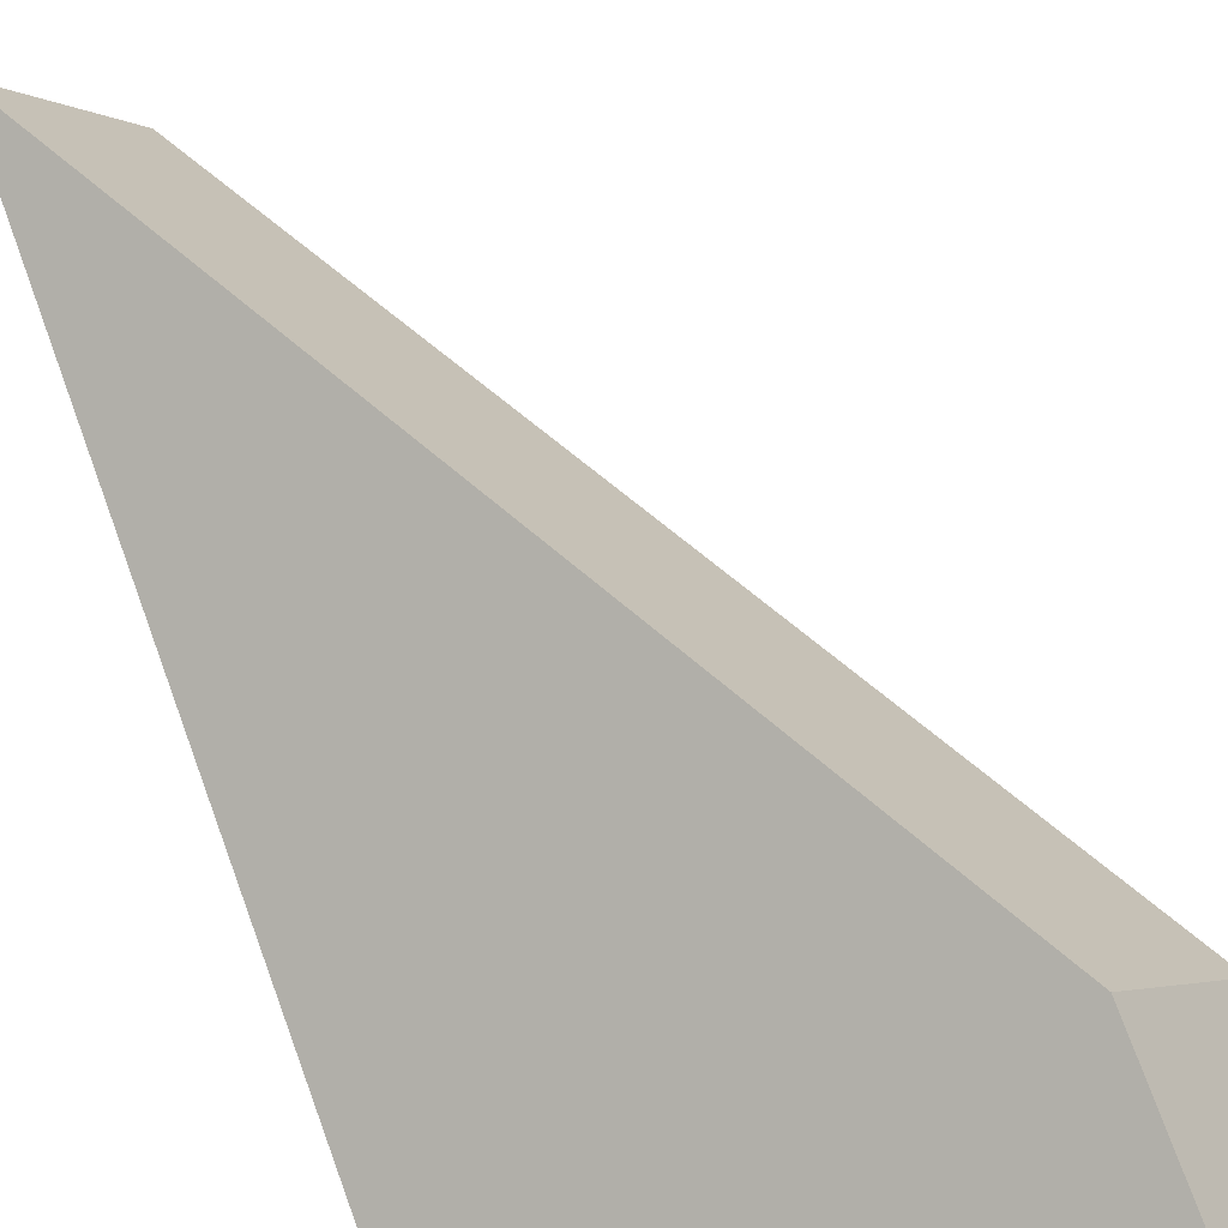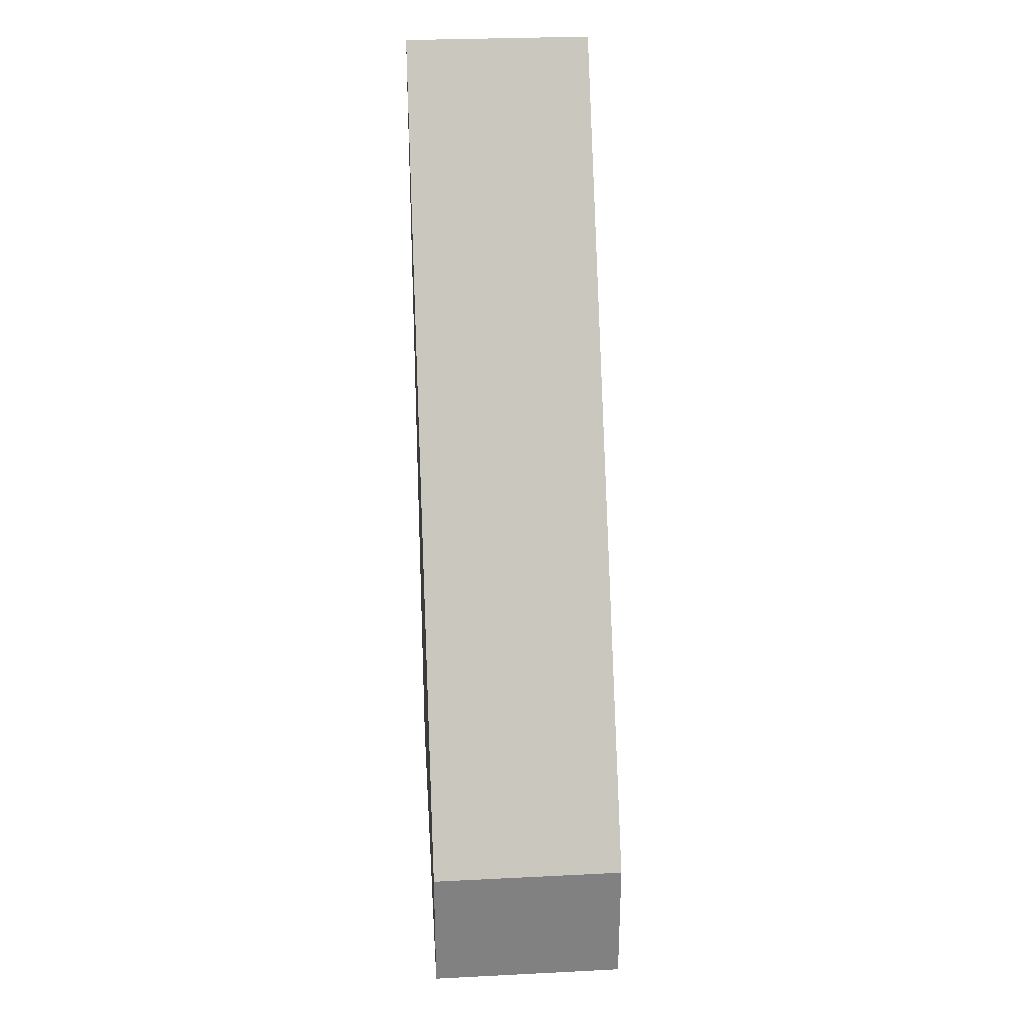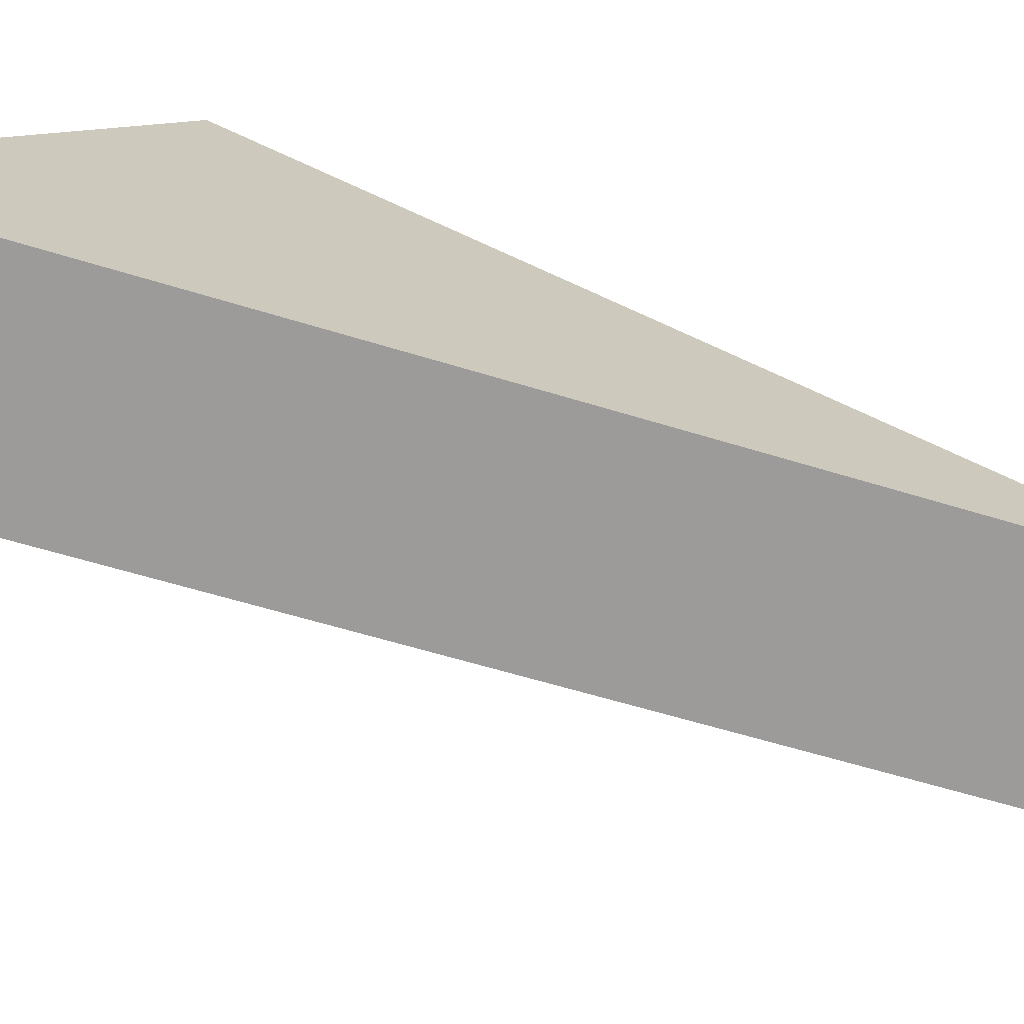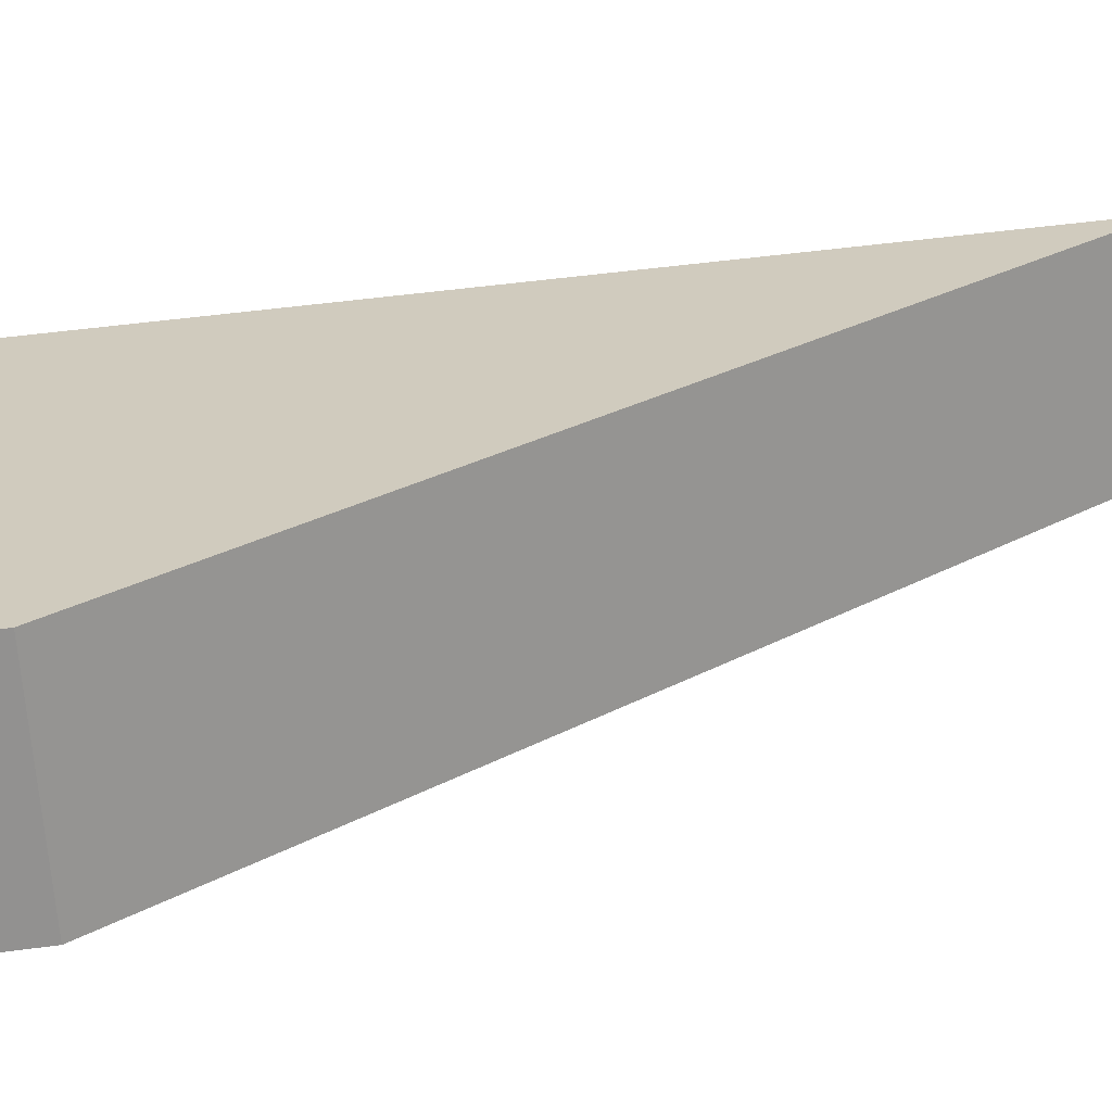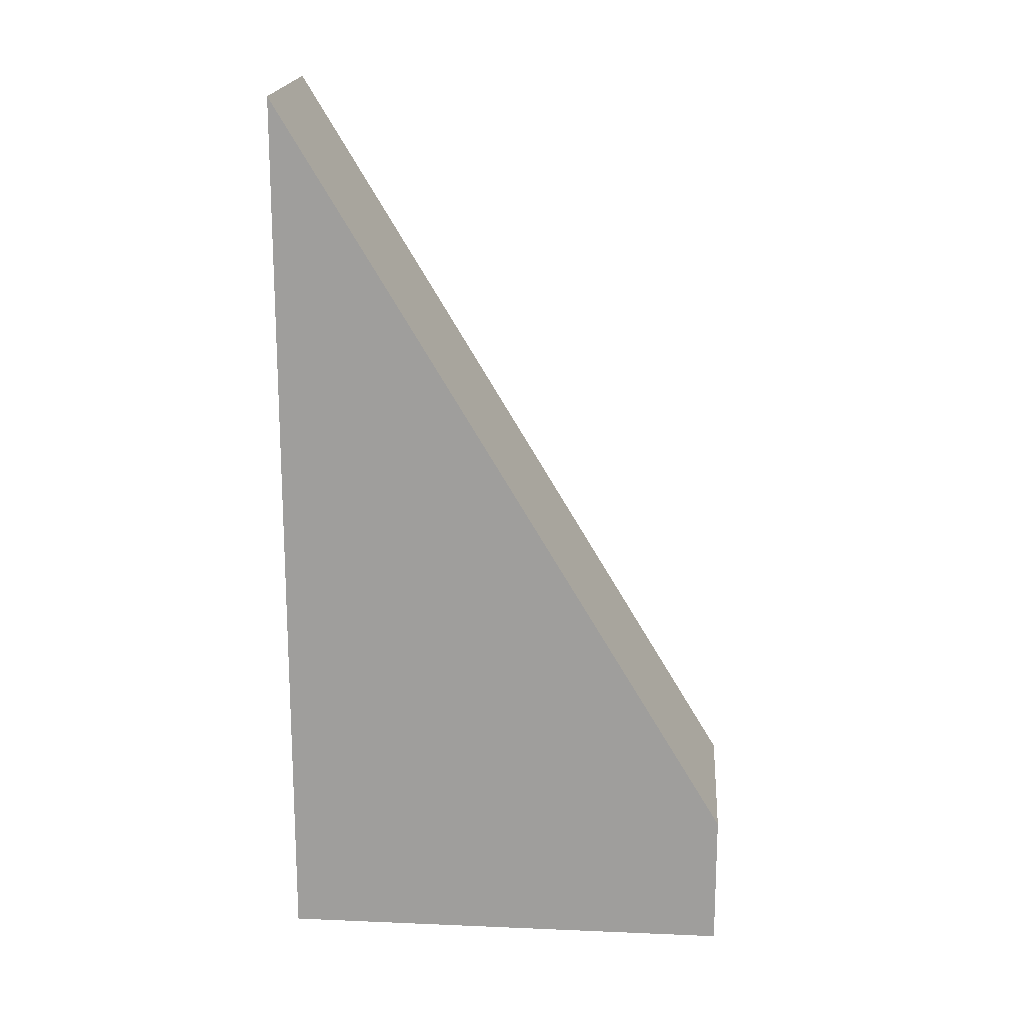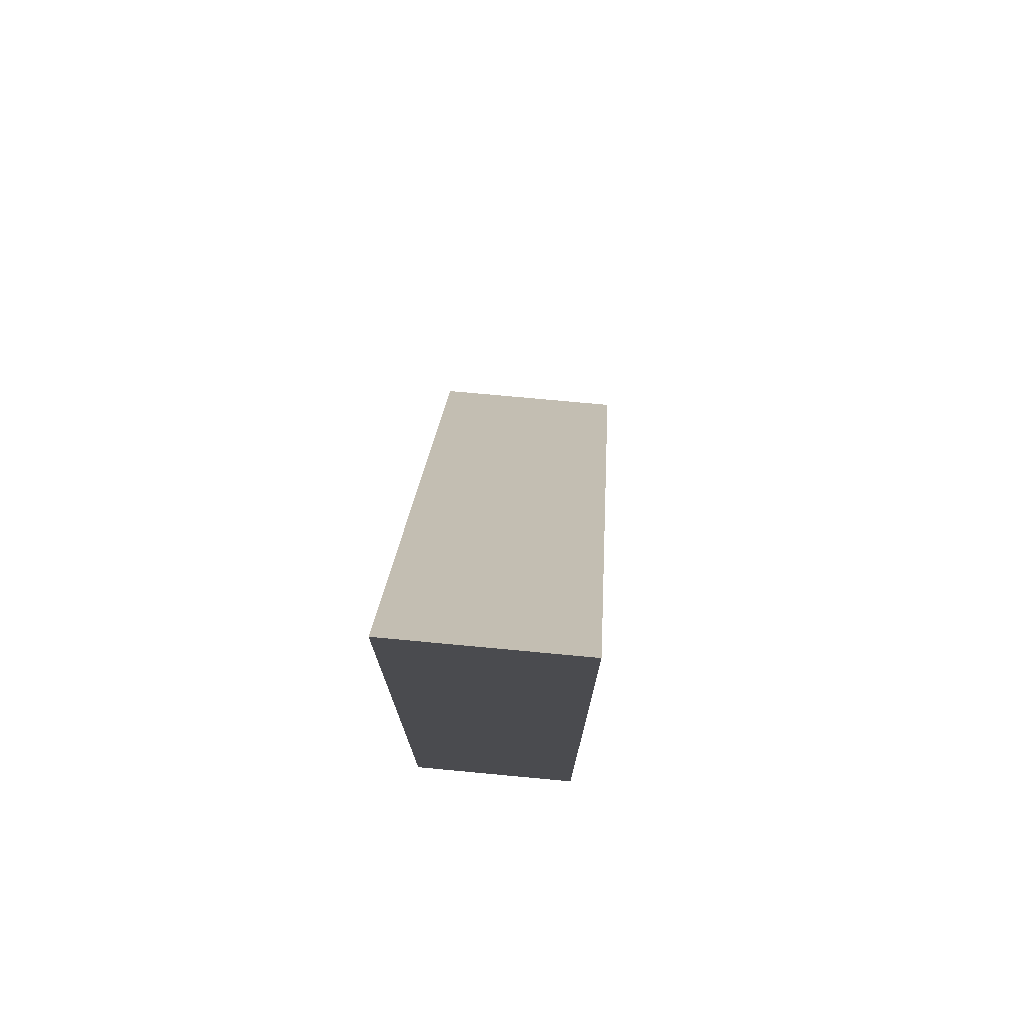
<metadata>
{"format":"obj","ext":"obj","renderer":"f3d","projection":"perspective","resolution":1024,"background":"white","views":[{"elev":75.3,"azim":-20.1,"up":"+Z"},{"elev":29.8,"azim":54.8,"up":"+Y"},{"elev":46.4,"azim":123.7,"up":"+Z"},{"elev":55.5,"azim":82.2,"up":"+Z"},{"elev":18.3,"azim":-26.7,"up":"+Y"},{"elev":75.8,"azim":-115.7,"up":"+Y"}]}
</metadata>
<code>
v  1.593 14.33 -2.648
v  6.242 2.165 3.816
v  7.871 2.165 1.101
v  0 14.33 8.776e-16
v  1.593 1.621e-16 -2.648
v  7.871 -6.742e-17 1.101
v  0 0 0
v  6.242 -2.337e-16 3.816
g defaultobject
f 1 2 3
f 2 1 4
f 3 5 1
f 5 3 6
f 1 7 4
f 7 1 5
f 7 2 4
f 2 7 8
f 8 3 2
f 3 8 6
f 8 5 6
f 5 8 7

</code>
